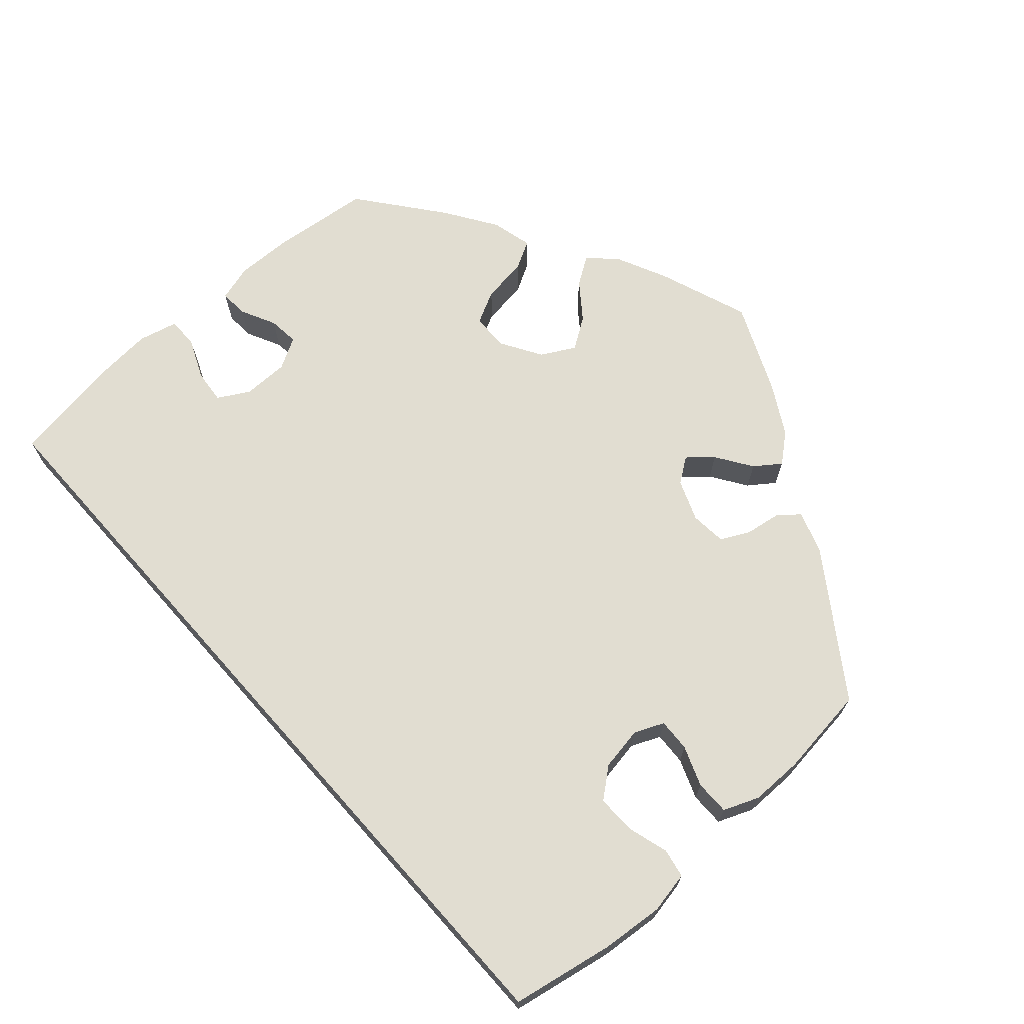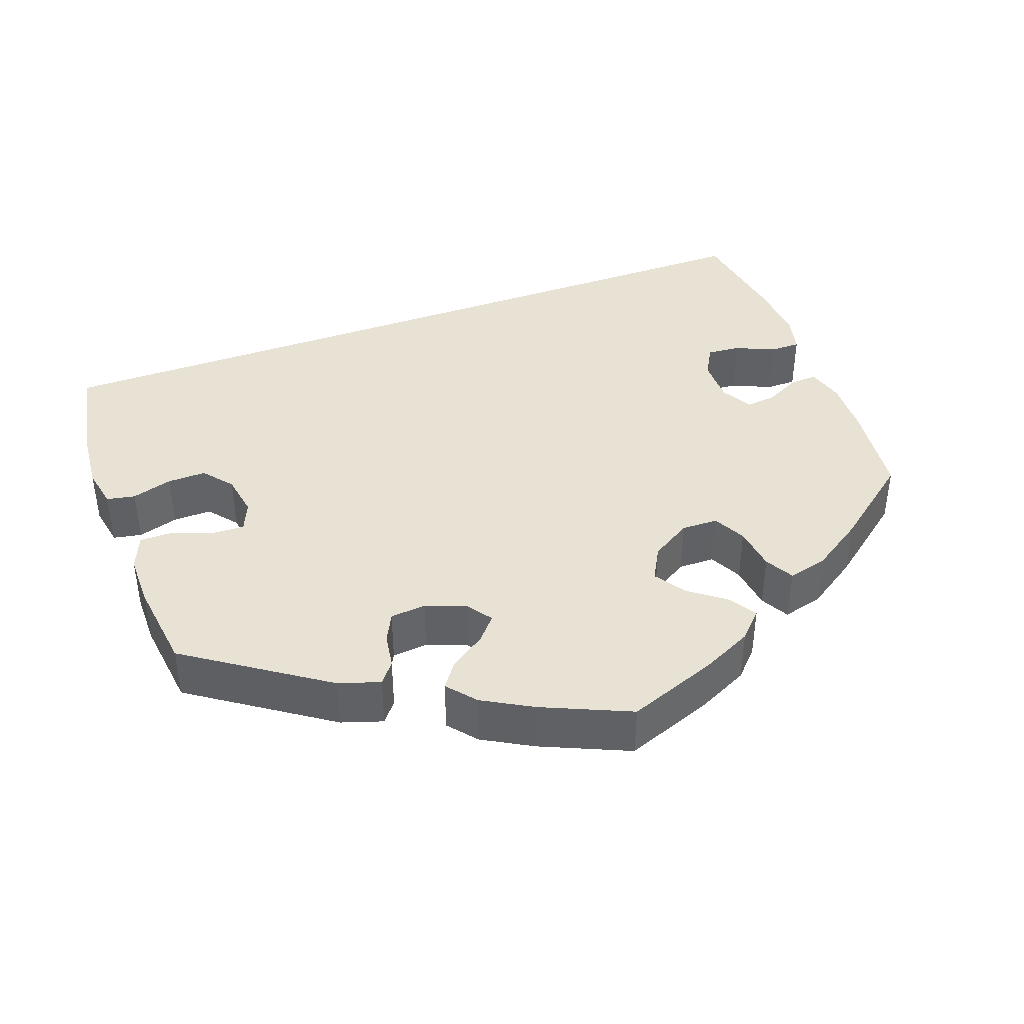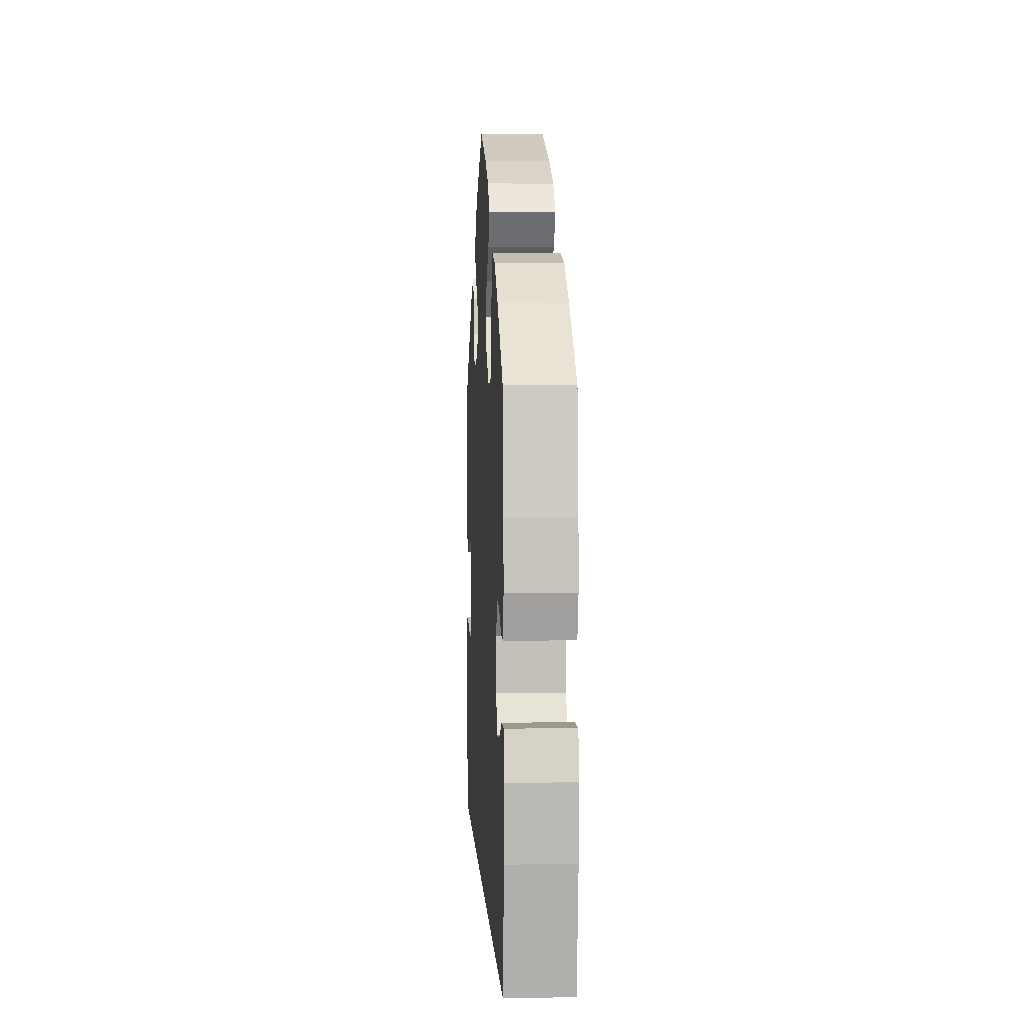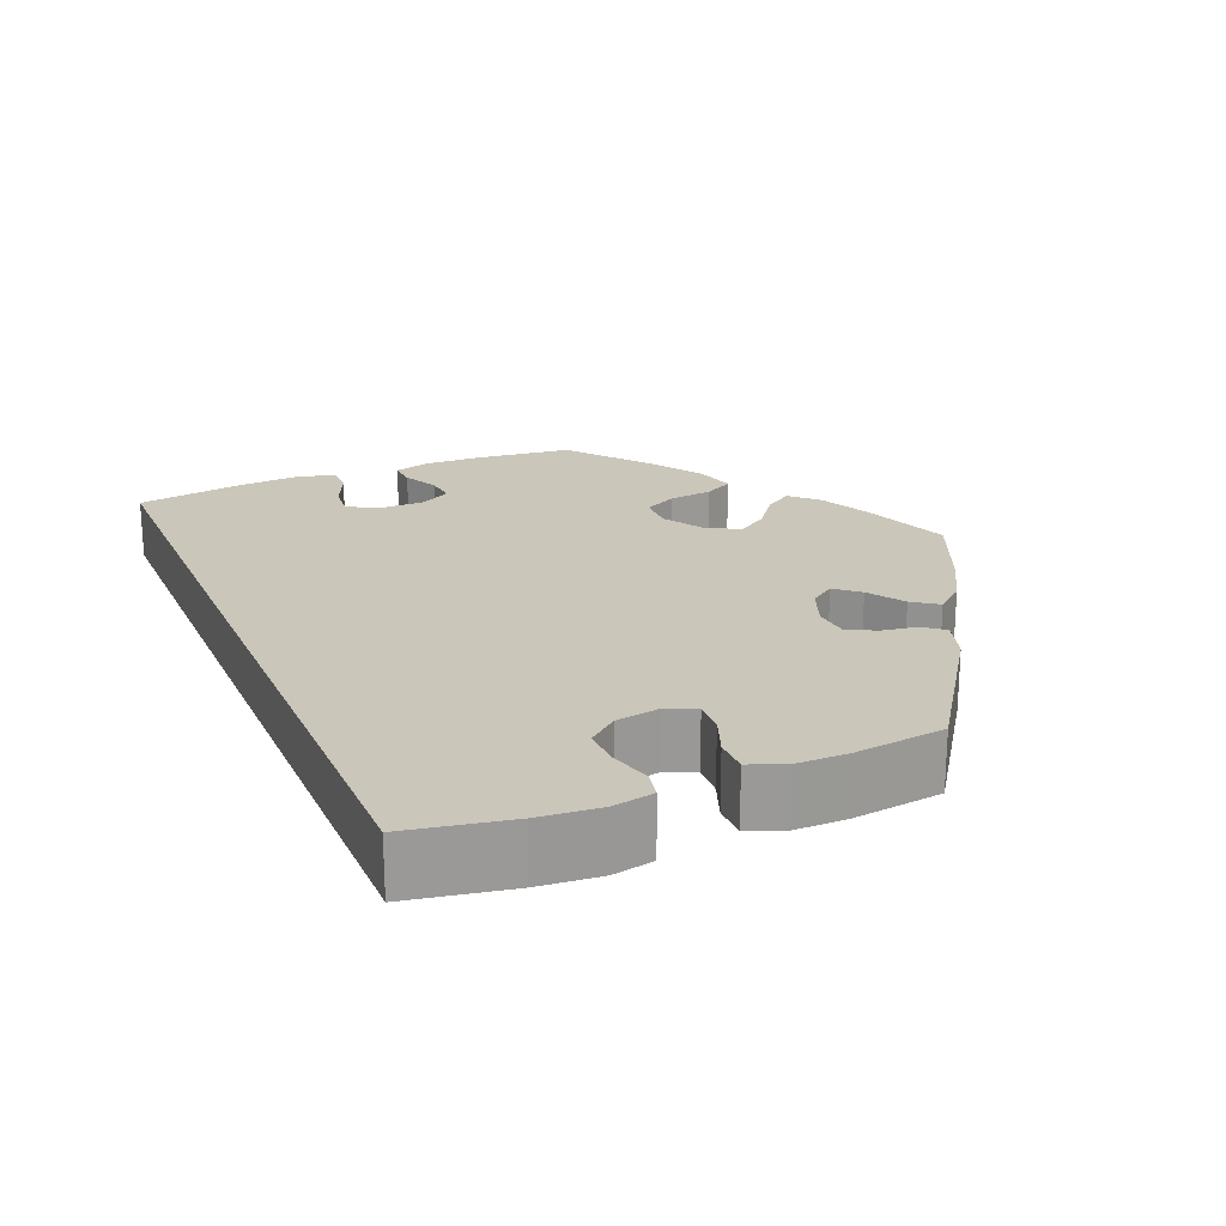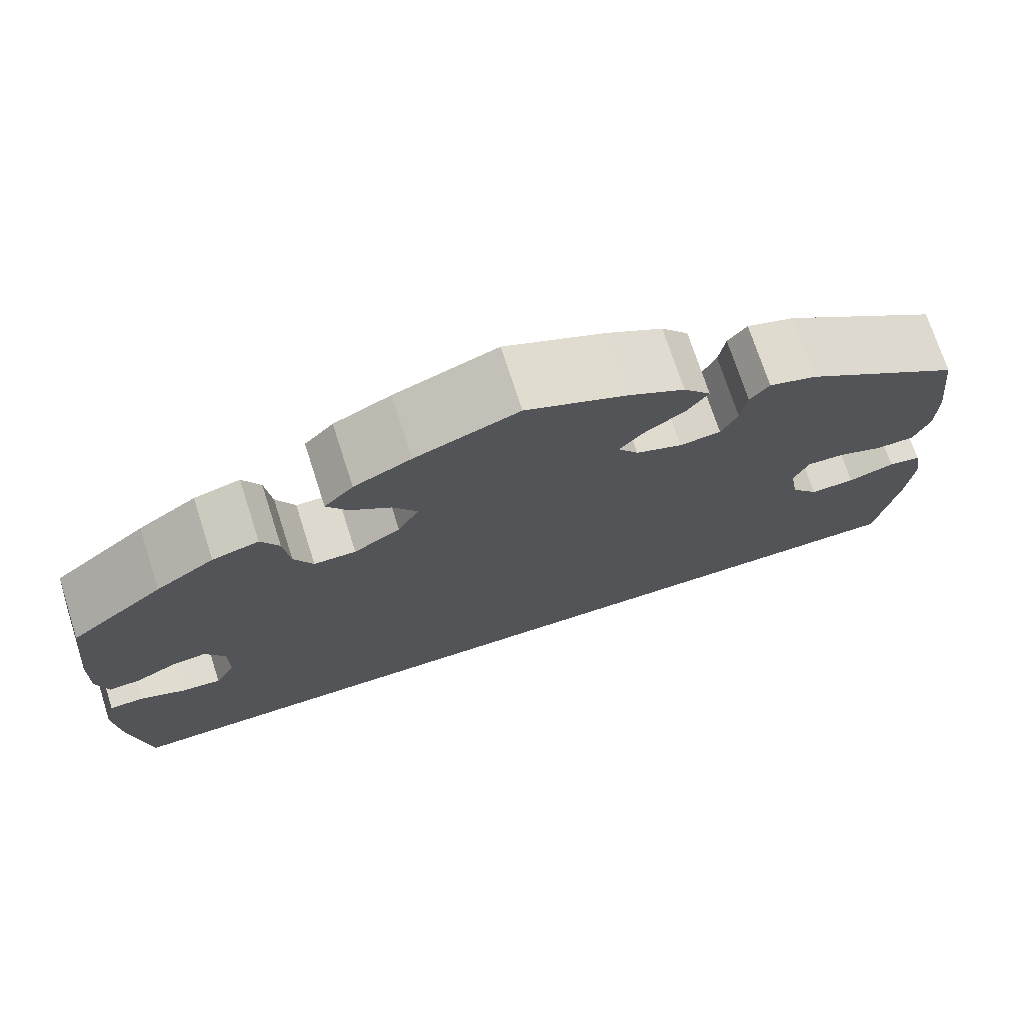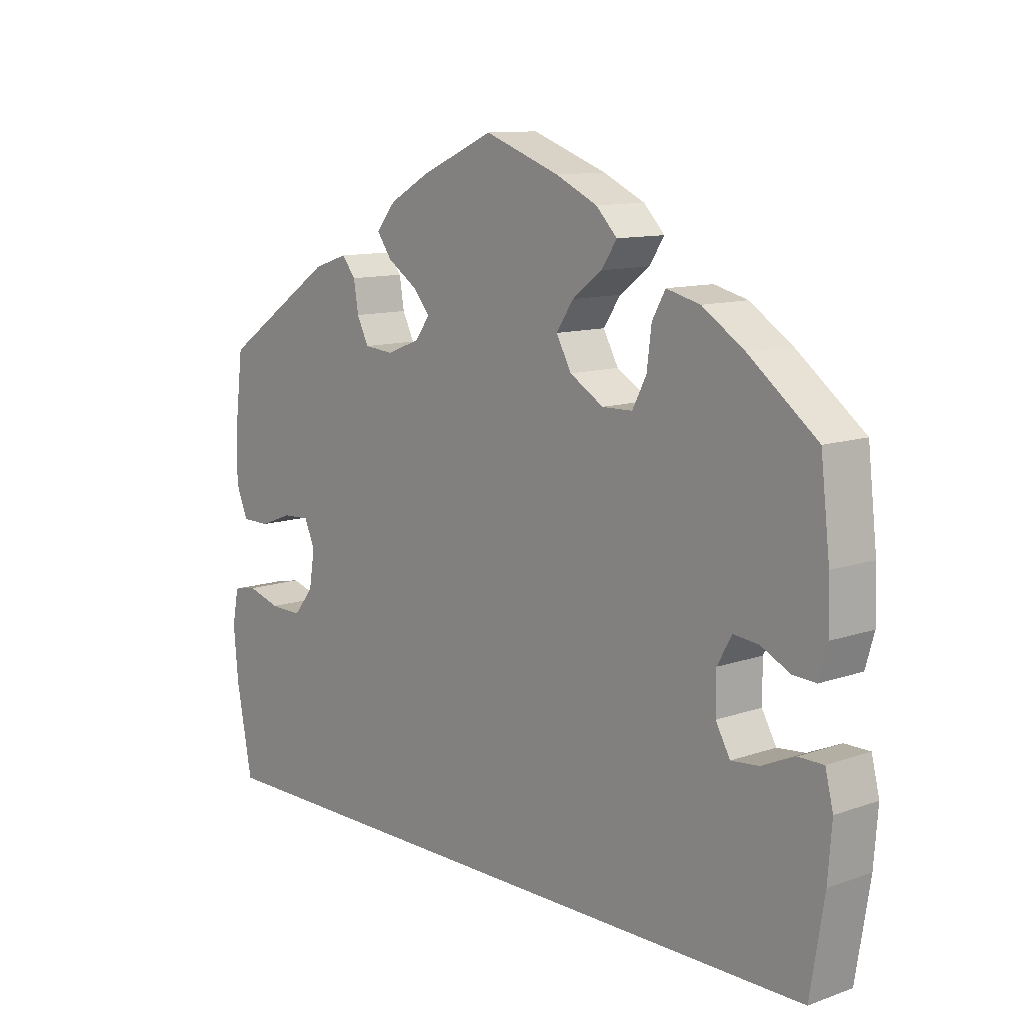
<metadata>
{"format":"obj","ext":"obj","renderer":"f3d","projection":"perspective","resolution":1024,"background":"white","views":[{"elev":68.8,"azim":-131.7,"up":"+Y"},{"elev":40.9,"azim":-20.2,"up":"+Y"},{"elev":3.1,"azim":87.0,"up":"+Z"},{"elev":21.2,"azim":-113.0,"up":"+Y"},{"elev":72.5,"azim":162.1,"up":"+Z"},{"elev":11.1,"azim":49.3,"up":"+Z"}]}
</metadata>
<code>
v -0.5 0.07 -0.289
v -0.524 0.07 -0.161
v -0.531 0.07 -0.084
v -0.521 0.07 -0.032
v -0.485 0.07 -0.025
v -0.434 0.07 -0.04
v -0.385 0.07 -0.041
v -0.355 0.07 -0.004
v -0.346 0.07 0.05
v -0.362 0.07 0.087
v -0.403 0.07 0.085
v -0.453 0.07 0.066
v -0.496 0.07 0.066
v -0.514 0.07 0.11
v -0.514 0.07 0.176
v -0.5 0.07 0.289
v -0.326 0.07 0.408
v -0.274 0.07 0.425
v -0.253 0.07 0.399
v -0.246 0.07 0.355
v -0.228 0.07 0.319
v -0.183 0.07 0.315
v -0.132 0.07 0.335
v -0.11 0.07 0.366
v -0.136 0.07 0.396
v -0.181 0.07 0.426
v -0.204 0.07 0.458
v -0.174 0.07 0.494
v -0.112 0.07 0.529
v -0.001 0.07 0.578
v 0.113 0.07 0.536
v 0.176 0.07 0.506
v 0.208 0.07 0.473
v 0.185 0.07 0.438
v 0.14 0.07 0.404
v 0.114 0.07 0.365
v 0.137 0.07 0.323
v 0.188 0.07 0.292
v 0.234 0.07 0.293
v 0.255 0.07 0.334
v 0.262 0.07 0.39
v 0.282 0.07 0.426
v 0.333 0.07 0.413
v 0.397 0.07 0.371
v 0.5 0.07 0.29
v 0.514 0.07 0.168
v 0.516 0.07 0.097
v 0.503 0.07 0.051
v 0.468 0.07 0.053
v 0.424 0.07 0.075
v 0.386 0.07 0.079
v 0.364 0.07 0.04
v 0.364 0.07 -0.017
v 0.386 0.07 -0.056
v 0.428 0.07 -0.052
v 0.478 0.07 -0.03
v 0.516 0.07 -0.03
v 0.528 0.07 -0.079
v 0.522 0.07 -0.157
v 0.501 0.07 -0.289
v -0.5 0 -0.289
v -0.524 0 -0.161
v -0.531 0 -0.084
v -0.521 0 -0.032
v -0.485 0 -0.025
v -0.434 0 -0.04
v -0.385 0 -0.041
v -0.355 0 -0.004
v -0.346 0 0.05
v -0.362 0 0.087
v -0.403 0 0.085
v -0.453 0 0.066
v -0.496 0 0.066
v -0.514 0 0.11
v -0.514 0 0.176
v -0.5 0 0.289
v -0.326 0 0.408
v -0.274 0 0.425
v -0.253 0 0.399
v -0.246 0 0.355
v -0.228 0 0.319
v -0.183 0 0.315
v -0.132 0 0.335
v -0.11 0 0.366
v -0.136 0 0.396
v -0.181 0 0.426
v -0.204 0 0.458
v -0.174 0 0.494
v -0.112 0 0.529
v -0.001 0 0.578
v 0.113 0 0.536
v 0.176 0 0.506
v 0.208 0 0.473
v 0.185 0 0.438
v 0.14 0 0.404
v 0.114 0 0.365
v 0.137 0 0.323
v 0.188 0 0.292
v 0.234 0 0.293
v 0.255 0 0.334
v 0.262 0 0.39
v 0.282 0 0.426
v 0.333 0 0.413
v 0.397 0 0.371
v 0.5 0 0.29
v 0.514 0 0.168
v 0.516 0 0.097
v 0.503 0 0.051
v 0.468 0 0.053
v 0.424 0 0.075
v 0.386 0 0.079
v 0.364 0 0.04
v 0.364 0 -0.017
v 0.386 0 -0.056
v 0.428 0 -0.052
v 0.478 0 -0.03
v 0.516 0 -0.03
v 0.528 0 -0.079
v 0.522 0 -0.157
v 0.501 0 -0.289
f 55 56 57 58
f 54 55 58 59
f 47 48 49 50
f 47 50 51
f 46 47 51
f 45 46 51
f 44 45 51 52
f 40 41 42 43
f 39 40 43 44
f 32 33 34 35
f 32 35 36
f 31 32 36
f 30 31 36
f 29 30 36
f 28 29 36 37
f 25 26 27 28
f 24 25 28 37
f 17 18 19 20
f 17 20 21
f 16 17 21
f 15 16 21 22
f 11 12 13 14
f 10 11 14 15
f 3 4 5 6
f 3 6 7
f 2 3 7
f 1 2 7
f 54 59 60 1
f 39 44 52
f 38 39 52 53
f 23 24 37 38
f 10 15 22 23
f 9 10 23 38
f 8 9 38 53
f 8 53 54
f 1 7 8 54
f 118 117 116 115
f 119 118 115 114
f 110 109 108 107
f 111 110 107
f 111 107 106
f 111 106 105
f 112 111 105 104
f 103 102 101 100
f 104 103 100 99
f 95 94 93 92
f 96 95 92
f 96 92 91
f 96 91 90
f 96 90 89
f 97 96 89 88
f 88 87 86 85
f 97 88 85 84
f 80 79 78 77
f 81 80 77
f 81 77 76
f 82 81 76 75
f 74 73 72 71
f 75 74 71 70
f 66 65 64 63
f 67 66 63
f 67 63 62
f 67 62 61
f 61 120 119 114
f 112 104 99
f 113 112 99 98
f 98 97 84 83
f 83 82 75 70
f 98 83 70 69
f 113 98 69 68
f 114 113 68
f 114 68 67 61
f 1 61 62 2
f 2 62 63 3
f 3 63 64 4
f 4 64 65 5
f 5 65 66 6
f 6 66 67 7
f 7 67 68 8
f 8 68 69 9
f 9 69 70 10
f 10 70 71 11
f 11 71 72 12
f 12 72 73 13
f 13 73 74 14
f 14 74 75 15
f 15 75 76 16
f 16 76 77 17
f 17 77 78 18
f 18 78 79 19
f 19 79 80 20
f 20 80 81 21
f 21 81 82 22
f 22 82 83 23
f 23 83 84 24
f 24 84 85 25
f 25 85 86 26
f 26 86 87 27
f 27 87 88 28
f 28 88 89 29
f 29 89 90 30
f 30 90 91 31
f 31 91 92 32
f 32 92 93 33
f 33 93 94 34
f 34 94 95 35
f 35 95 96 36
f 36 96 97 37
f 37 97 98 38
f 38 98 99 39
f 39 99 100 40
f 40 100 101 41
f 41 101 102 42
f 42 102 103 43
f 43 103 104 44
f 44 104 105 45
f 45 105 106 46
f 46 106 107 47
f 47 107 108 48
f 48 108 109 49
f 49 109 110 50
f 50 110 111 51
f 51 111 112 52
f 52 112 113 53
f 53 113 114 54
f 54 114 115 55
f 55 115 116 56
f 56 116 117 57
f 57 117 118 58
f 58 118 119 59
f 59 119 120 60
f 60 120 61 1

</code>
